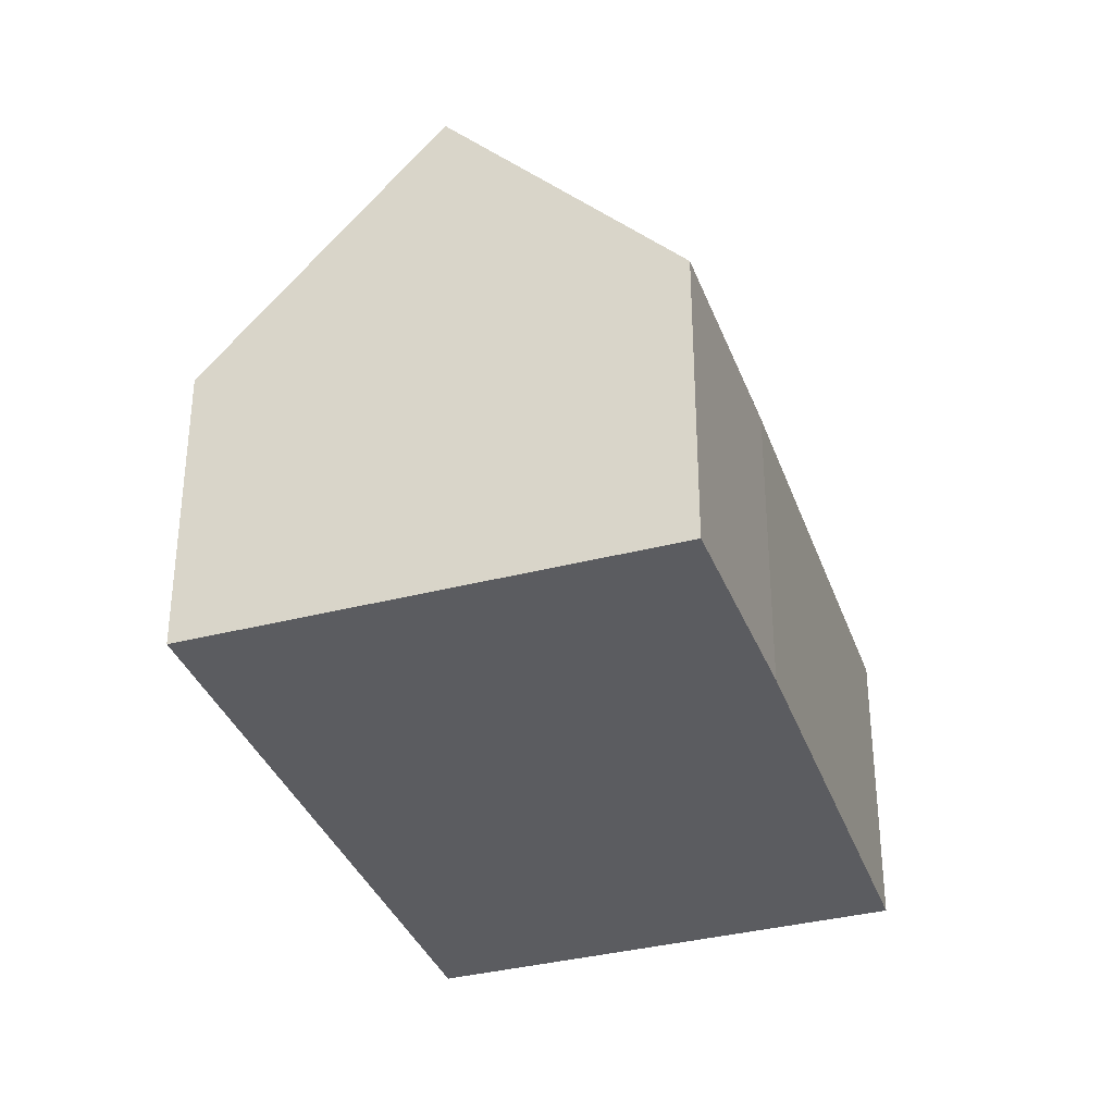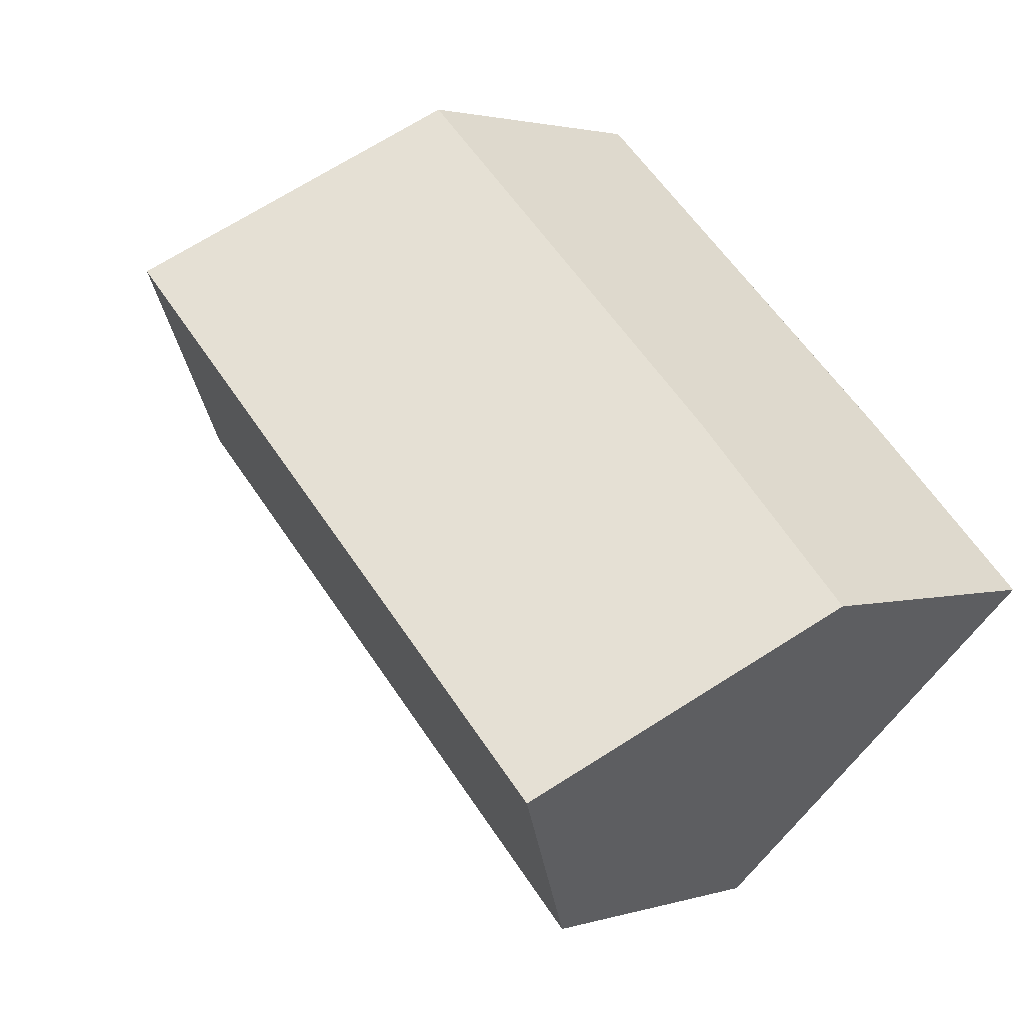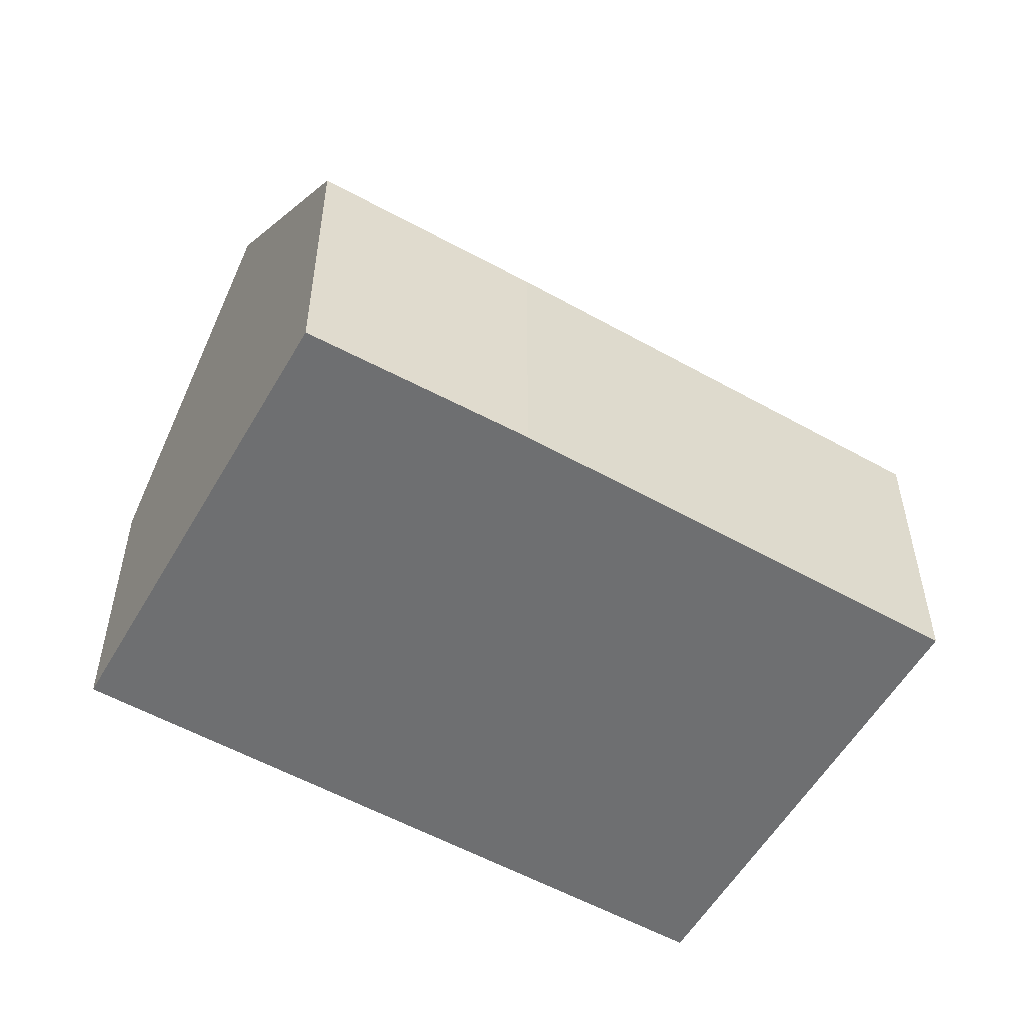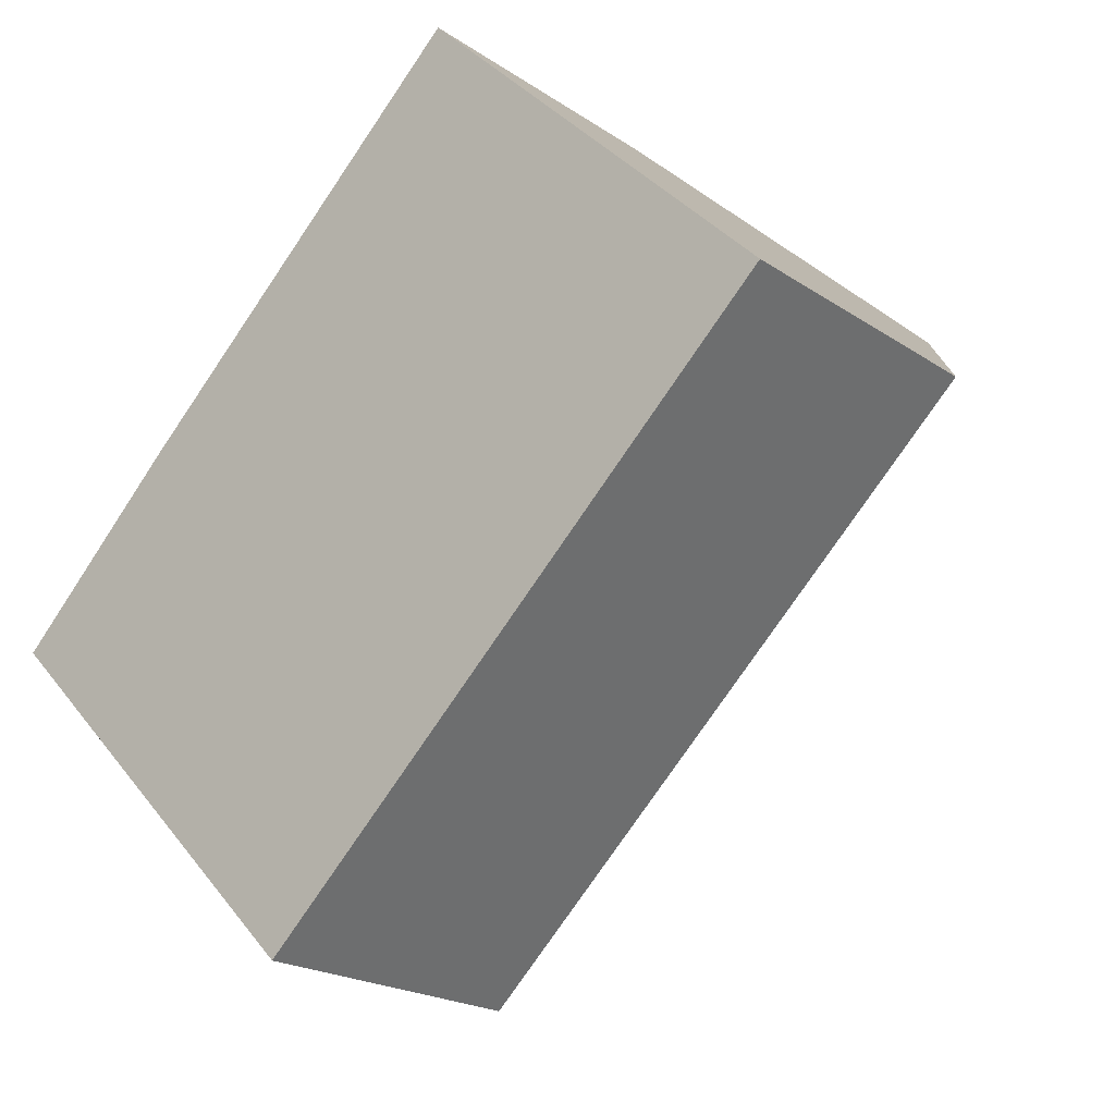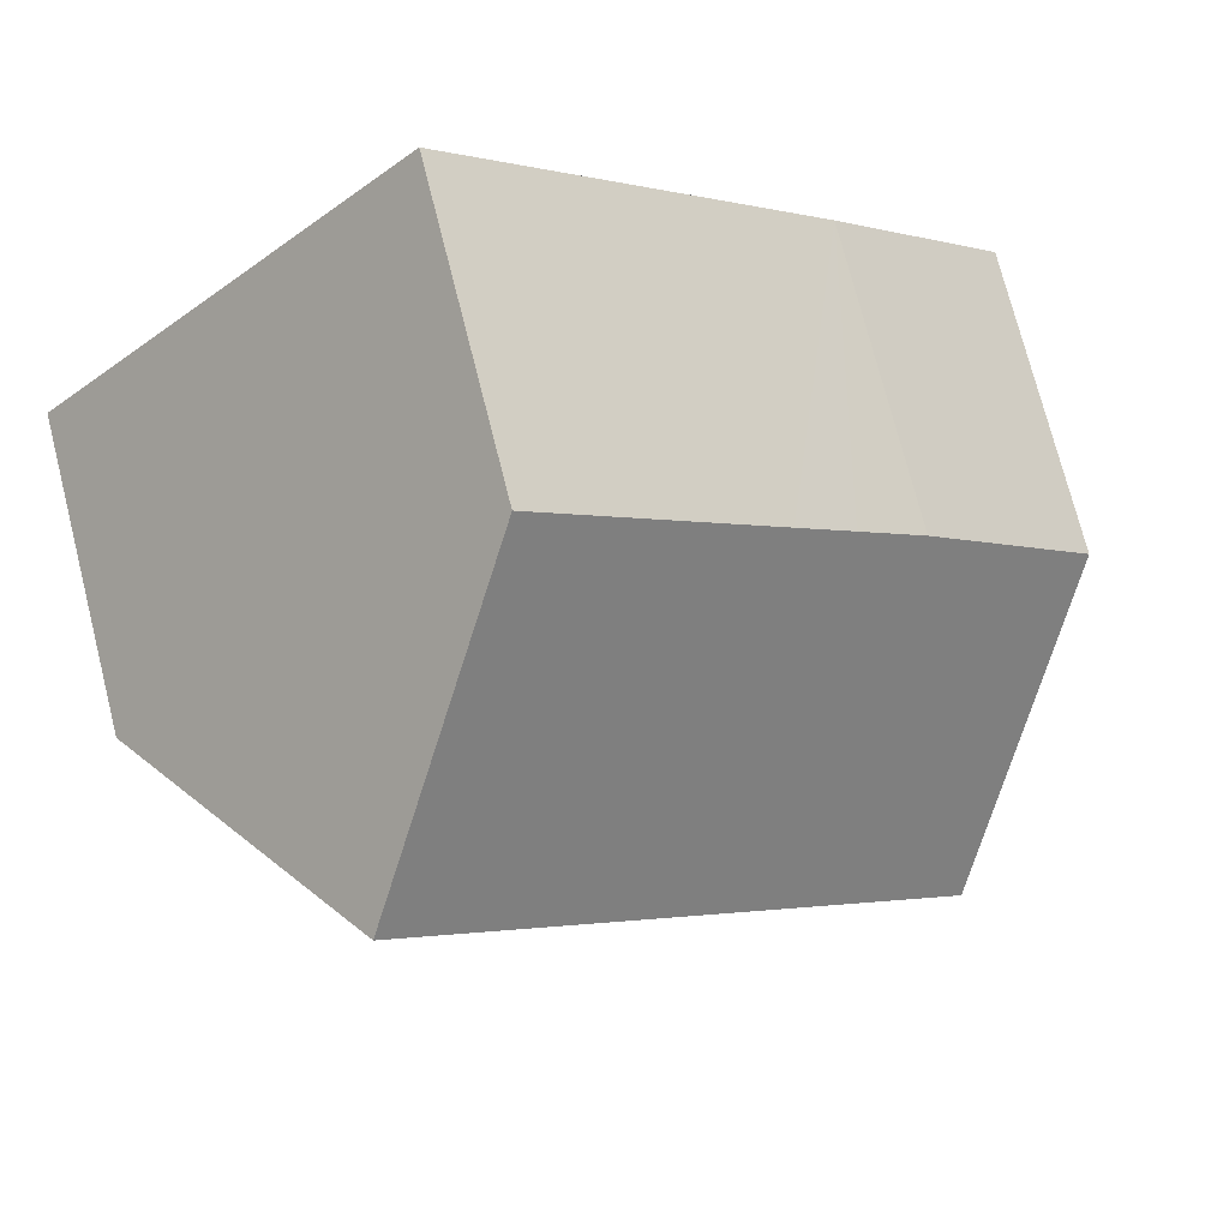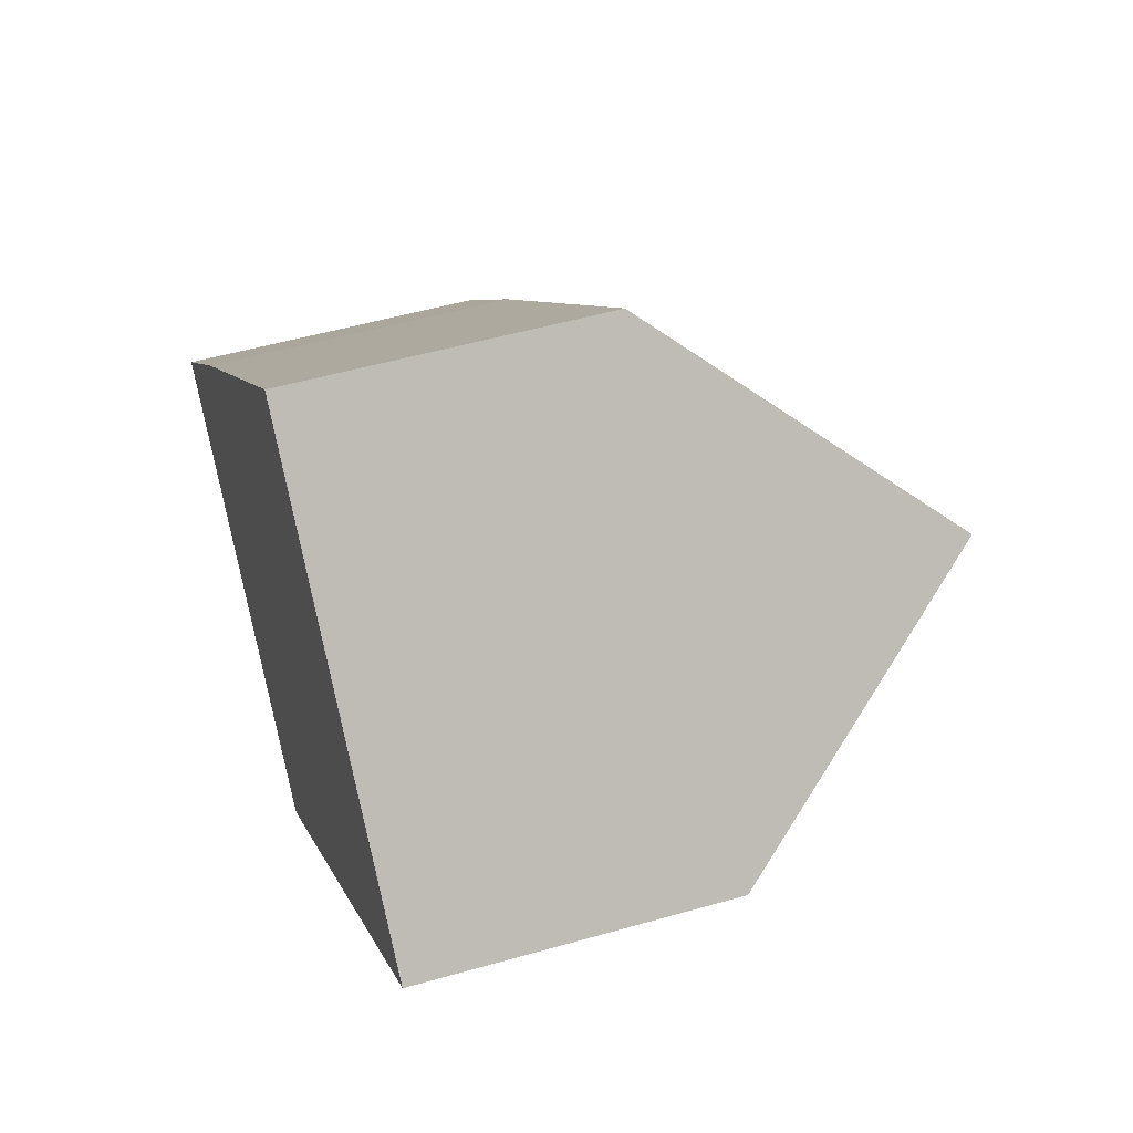
<metadata>
{"format":"obj","ext":"obj","renderer":"f3d","projection":"perspective","resolution":1024,"background":"white","views":[{"elev":-34.6,"azim":-115.5,"up":"+Y"},{"elev":2.1,"azim":-138.1,"up":"+Z"},{"elev":-54.6,"azim":-74.3,"up":"+Y"},{"elev":-20.3,"azim":39.4,"up":"+Z"},{"elev":73.9,"azim":165.8,"up":"+Z"},{"elev":51.3,"azim":72.7,"up":"+Z"}]}
</metadata>
<code>
v  8.195 7.032 -8.238
v  16.42 13 7.686
v  20.6 7.032 3.536
v  4.042 13 -4.064
v  0.176 7.443 -0.177
v  0 7.19 4.403e-16
v  3.965 7.055 3.947
v  5.562 7.056 5.461
v  6.909 7.058 6.737
v  12.27 7.062 11.81
v  12.53 7.442 11.55
v  0 0 0
v  3.965 -2.417e-16 3.947
v  12.27 -7.234e-16 11.81
v  5.562 -3.344e-16 5.461
v  6.909 -4.125e-16 6.737
v  12.53 -7.072e-16 11.55
v  16.42 -4.706e-16 7.686
v  20.6 -2.165e-16 3.536
v  8.195 5.044e-16 -8.238
v  4.042 2.488e-16 -4.064
v  0.176 1.084e-17 -0.177
g defaultobject
f 1 2 3
f 2 1 4
f 5 2 4
f 2 5 6
f 2 6 7
f 2 7 8
f 2 8 9
f 2 9 10
f 2 10 11
f 12 7 6
f 7 12 13
f 13 8 7
f 8 13 9
f 9 13 10
f 10 13 14
f 14 13 15
f 14 15 16
f 11 3 2
f 3 11 10
f 3 10 14
f 3 14 17
f 3 17 18
f 3 18 19
f 19 1 3
f 1 19 20
f 20 4 1
f 4 20 5
f 5 20 21
f 5 21 22
f 5 22 6
f 6 22 12
f 16 17 14
f 17 16 18
f 18 16 19
f 19 16 20
f 20 16 15
f 20 15 13
f 20 13 12
f 20 12 22
f 20 22 21

</code>
